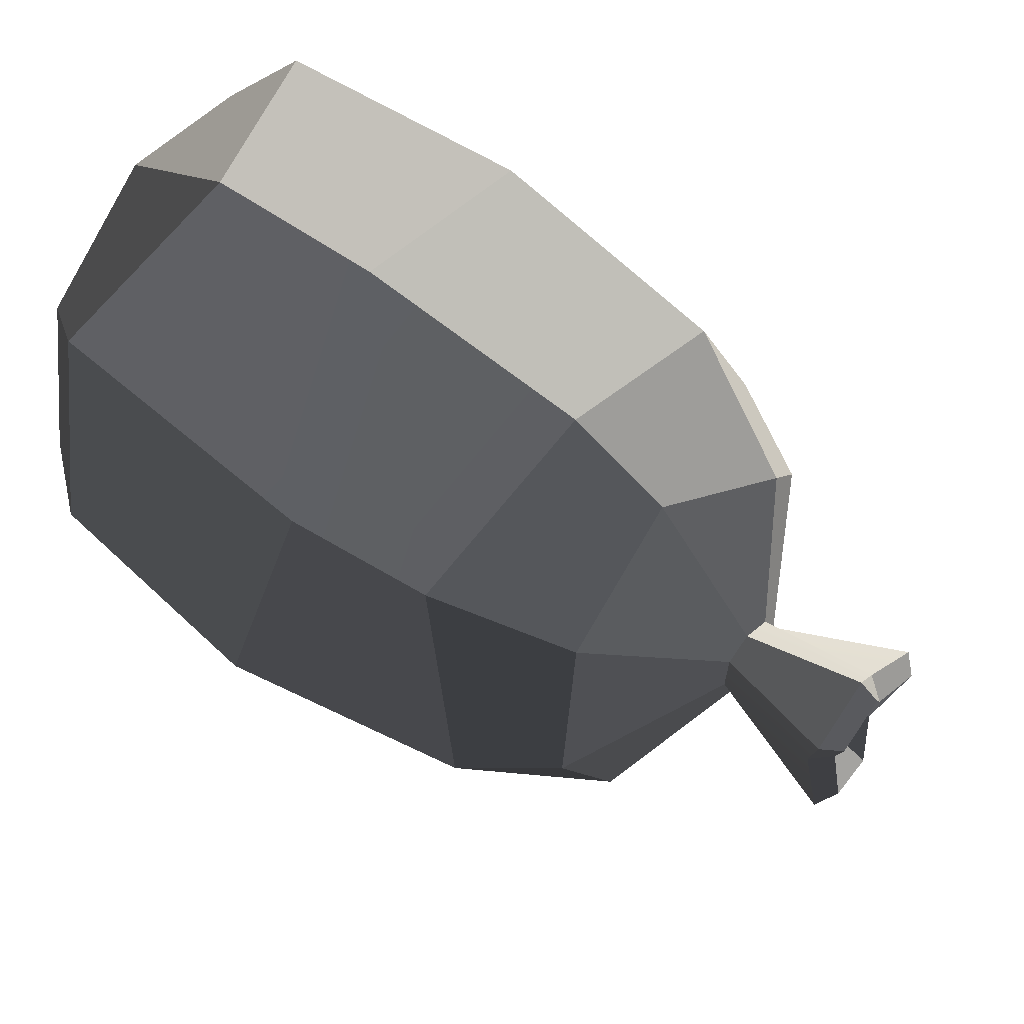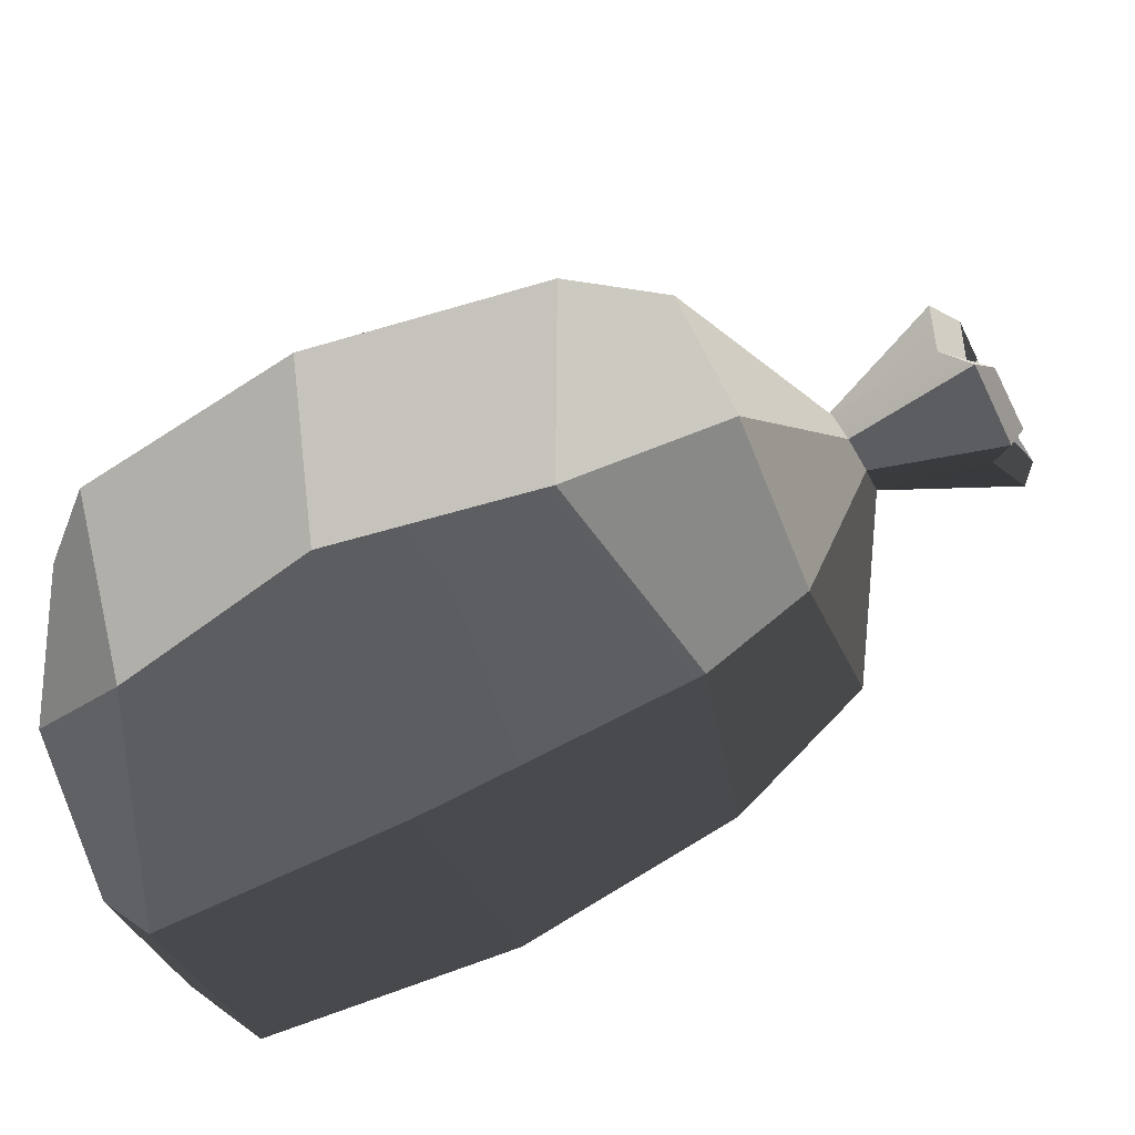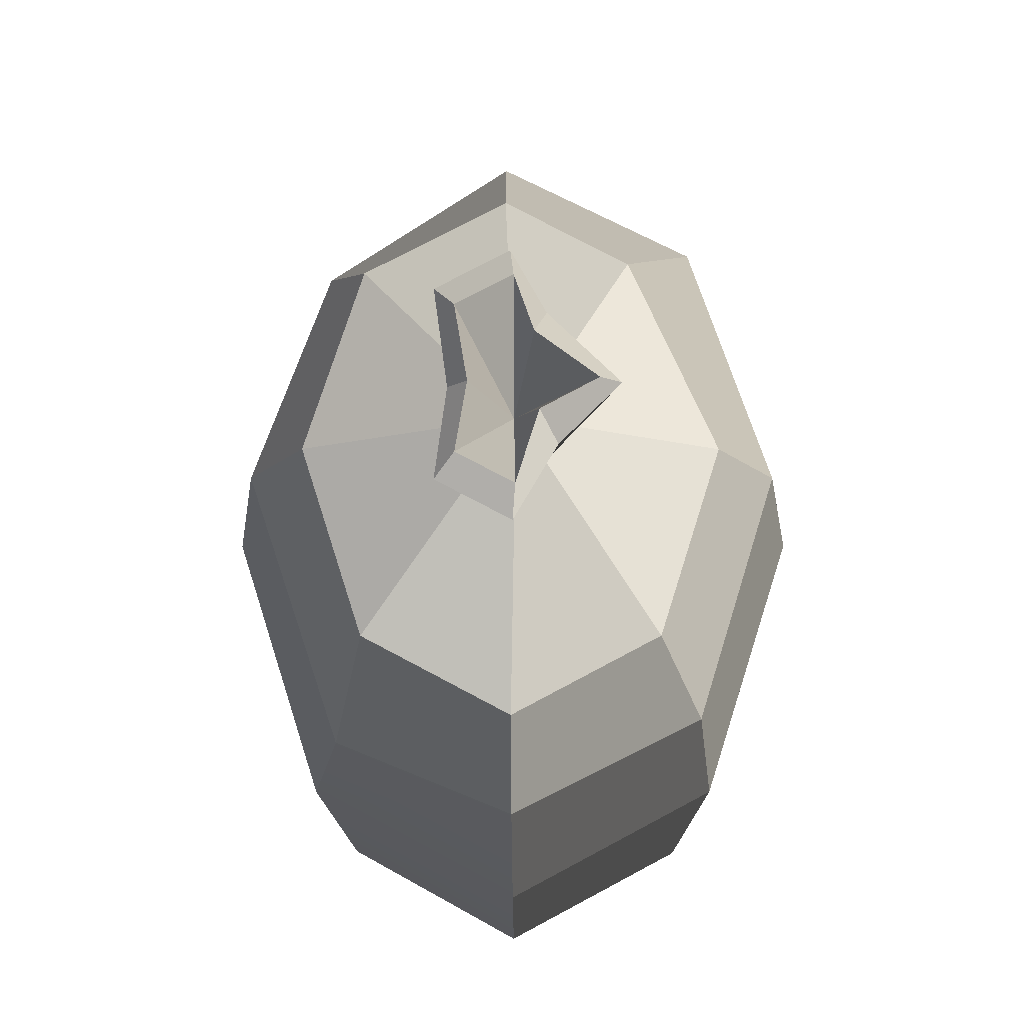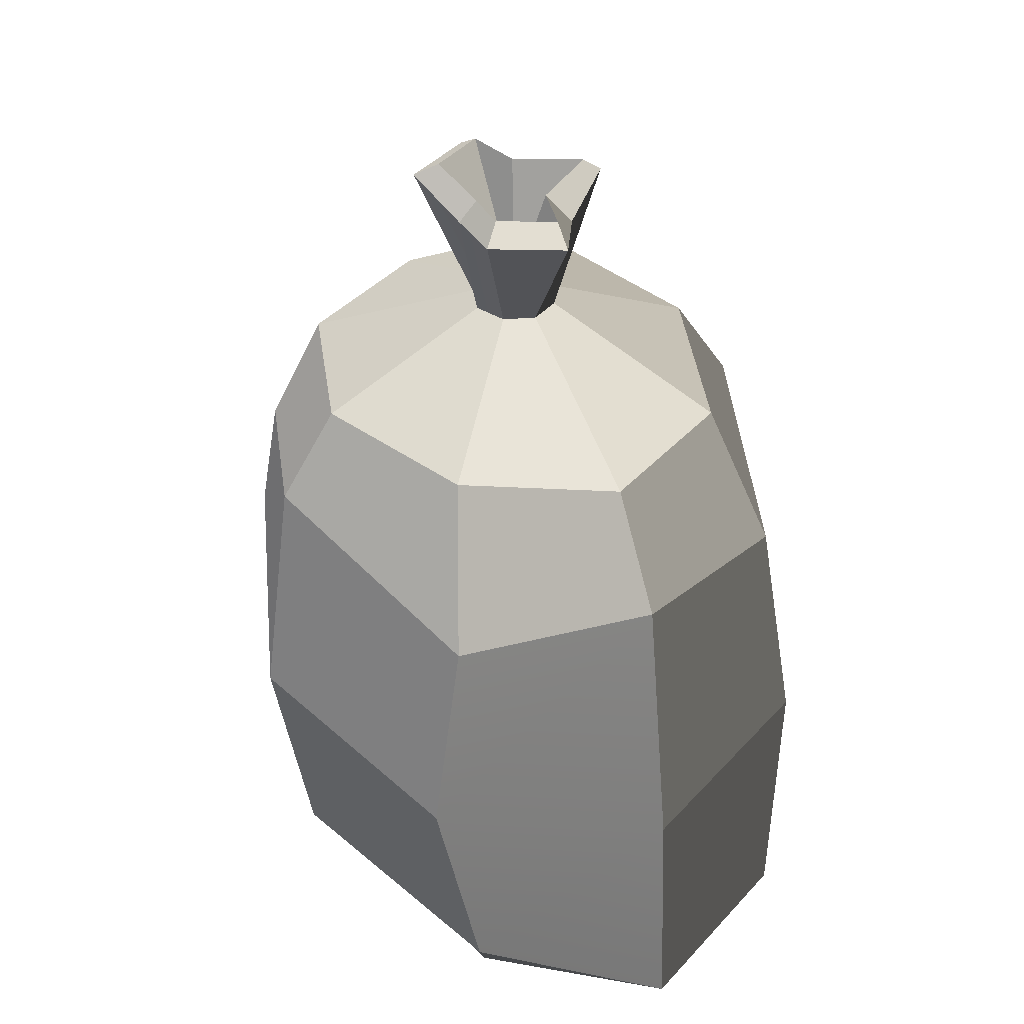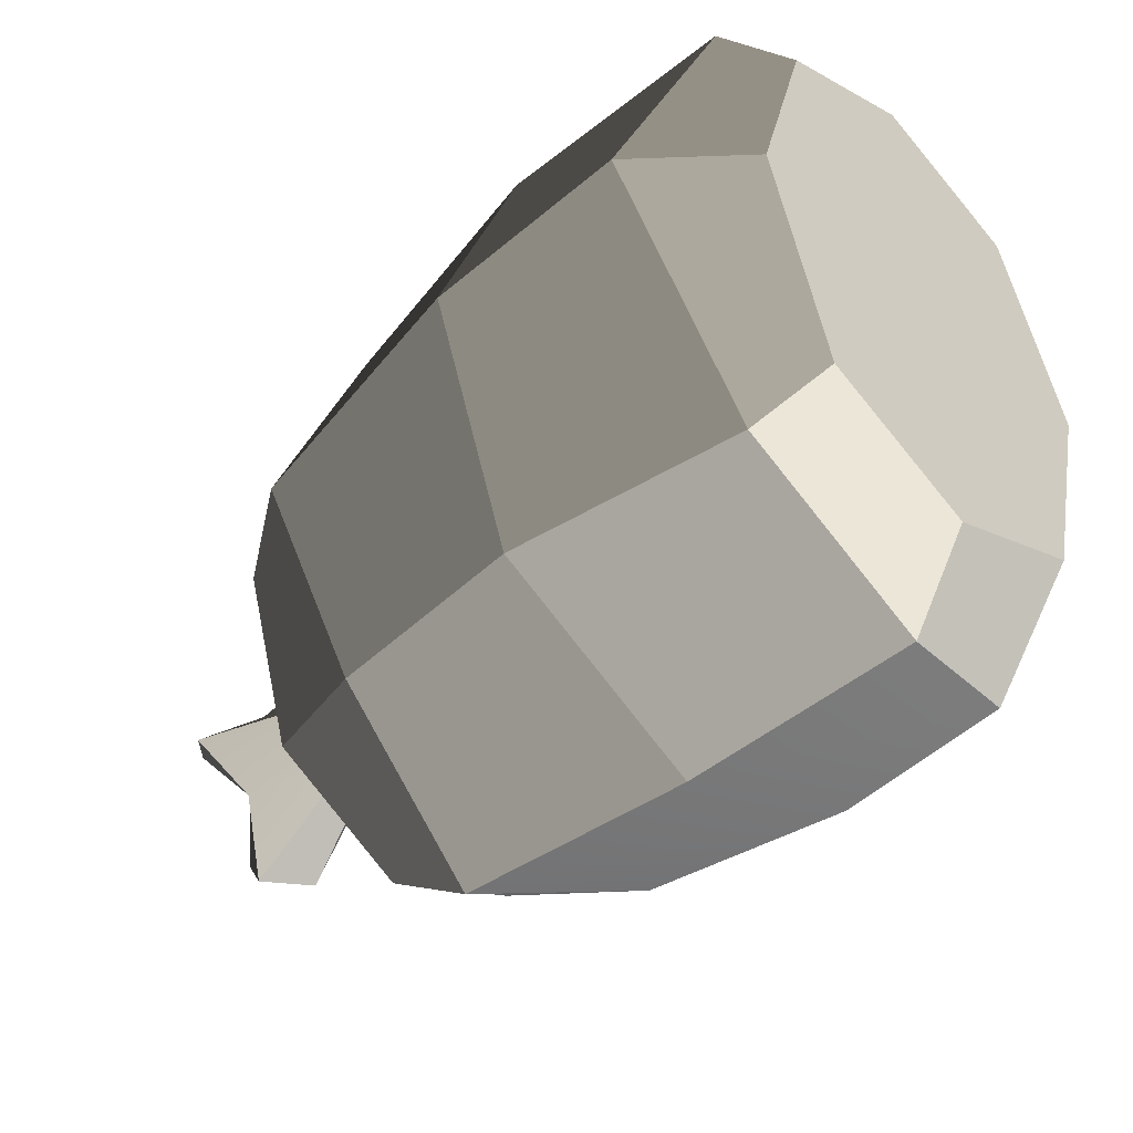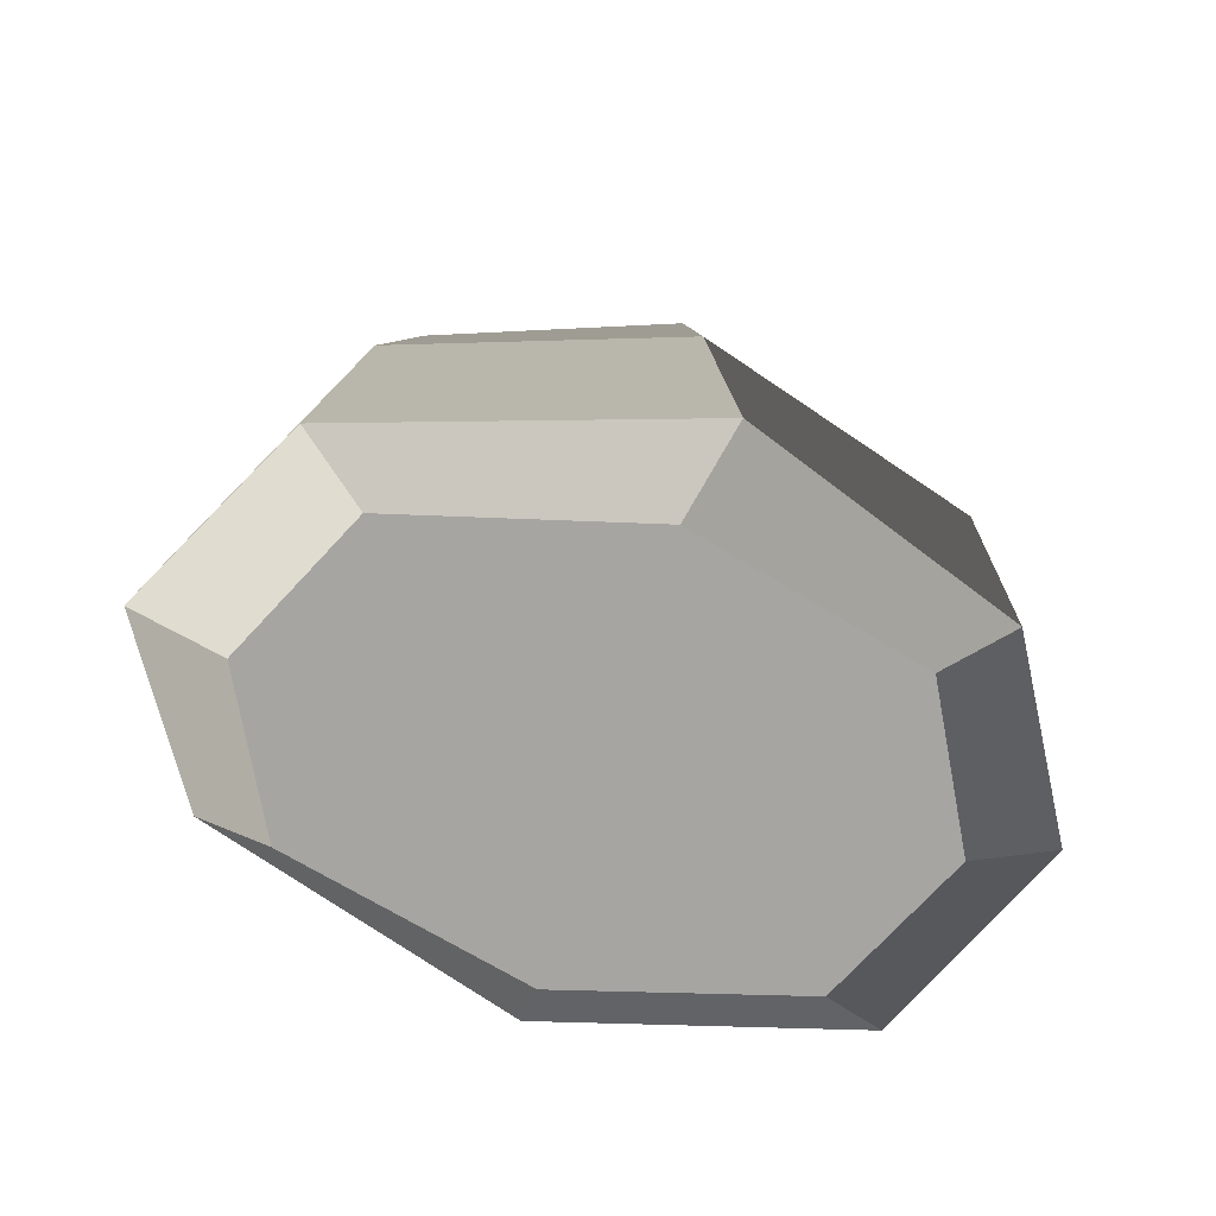
<metadata>
{"format":"obj","ext":"obj","renderer":"f3d","projection":"perspective","resolution":1024,"background":"white","views":[{"elev":69.1,"azim":124.0,"up":"+Z"},{"elev":-66.4,"azim":114.2,"up":"+Z"},{"elev":-15.6,"azim":-179.7,"up":"+Z"},{"elev":40.0,"azim":155.7,"up":"+Y"},{"elev":-49.4,"azim":-44.9,"up":"+Z"},{"elev":-73.8,"azim":-106.2,"up":"+Y"}]}
</metadata>
<code>
v 0.1834 0.1107 -0.3179
v 0.2161 0.3092 -0.2797
v -4.602e-05 0.3092 -0.3953
v -4.586e-05 0.0607 -0.4145
v -4.592e-05 0.5809 -0.3454
v 0.1792 0.5215 -0.2631
v -4.586e-05 0.0607 -0.4145
v -4.602e-05 0.3092 -0.3953
v -0.2162 0.3092 -0.2797
v -0.1889 0.0607 -0.3135
v -0.1889 0.0607 -0.3135
v -0.2162 0.3092 -0.2797
v -0.3058 0.3092 -0.0005112
v -0.2828 0.1127 0.03407
v -0.2828 0.1127 0.03407
v -0.3058 0.3092 -0.0005112
v -0.2159 0.3057 0.2799
v -0.1889 0.0607 0.3008
v -0.1889 0.0607 0.3008
v -0.2159 0.3057 0.2799
v 0.001694 0.2928 0.4
v 0.009262 0.1265 0.4145
v 0.009262 0.1265 0.4145
v 0.001694 0.2928 0.4
v 0.2121 0.3426 0.2753
v 0.1888 0.0607 0.3008
v 0.1965 0.4854 0.2525
v 0.005646 0.5275 0.363
v 0.1888 0.0607 0.3008
v 0.2121 0.3426 0.2753
v 0.3058 0.3083 -0.0001755
v 0.267 0.0607 -0.0005113
v 0.267 0.0607 -0.0005113
v 0.3058 0.3083 -0.0001755
v 0.2161 0.3092 -0.2797
v 0.1834 0.1107 -0.3179
v -4.58e-05 0 -0.3187
v -4.562e-05 0 -0.0008546
v 0.1471 0 -0.2446
v -0.1473 0 -0.2446
v -0.2082 0 -0.0008546
v -0.1473 0 0.2319
v -4.563e-05 0 0.3059
v 0.1471 0 0.2319
v 0.2081 0 -0.0008543
v -4.586e-05 0.0607 -0.4145
v -4.58e-05 0 -0.3187
v 0.1471 0 -0.2446
v 0.1834 0.1107 -0.3179
v -0.1889 0.0607 -0.3135
v -0.1473 0 -0.2446
v -4.58e-05 0 -0.3187
v -4.586e-05 0.0607 -0.4145
v -0.2828 0.1127 0.03407
v -0.2082 0 -0.0008546
v -0.1473 0 -0.2446
v -0.1889 0.0607 -0.3135
v -0.1889 0.0607 0.3008
v -0.1473 0 0.2319
v -0.2082 0 -0.0008546
v -0.2828 0.1127 0.03407
v 0.009262 0.1265 0.4145
v -4.563e-05 0 0.3059
v -0.1473 0 0.2319
v -0.1889 0.0607 0.3008
v 0.1888 0.0607 0.3008
v 0.1471 0 0.2319
v -4.563e-05 0 0.3059
v 0.009262 0.1265 0.4145
v 0.267 0.0607 -0.0005113
v 0.2081 0 -0.0008543
v 0.1471 0 0.2319
v 0.1888 0.0607 0.3008
v 0.1834 0.1107 -0.3179
v 0.1471 0 -0.2446
v 0.2081 0 -0.0008543
v 0.267 0.0607 -0.0005113
v 0.1792 0.5215 -0.2631
v 0.1452 0.6818 -0.1878
v -4.584e-05 0.6823 -0.2657
v -4.592e-05 0.5809 -0.3454
v -4.592e-05 0.5809 -0.3454
v -4.584e-05 0.6823 -0.2657
v -0.1453 0.6823 -0.188
v -0.1927 0.5362 -0.2419
v -0.1927 0.5362 -0.2419
v -0.1453 0.6823 -0.188
v -0.205 0.679 0.0006331
v -0.2671 0.5808 -0.0004729
v -0.2671 0.5808 -0.0004729
v -0.205 0.679 0.0006331
v -0.1172 0.6916 0.1907
v -0.1863 0.5566 0.2518
v -0.1863 0.5566 0.2518
v -0.1172 0.6916 0.1907
v 0.005646 0.6289 0.2832
v 0.005646 0.5275 0.363
v 0.005646 0.5275 0.363
v 0.005646 0.6289 0.2832
v 0.1508 0.6289 0.2056
v 0.1965 0.4854 0.2525
v 0.1965 0.4854 0.2525
v 0.1508 0.6289 0.2056
v 0.2082 0.6551 0.008972
v 0.269 0.5629 0.00576
v 0.269 0.5629 0.00576
v 0.2082 0.6551 0.008972
v 0.1452 0.6818 -0.1878
v 0.1792 0.5215 -0.2631
v 0.025 0.7523 -0.03317
v 0.06799 0.8867 -0.09068
v -0.002777 0.8892 -0.1292
v -0.004364 0.7569 -0.05019
v -0.004364 0.7569 -0.05019
v -0.002777 0.8892 -0.1292
v -0.04432 0.8673 -0.0519
v -0.03329 0.7575 -0.03496
v -0.1022 0.8864 0.0004807
v -0.04493 0.7544 0.003387
v -0.04493 0.7544 0.003387
v -0.1022 0.8864 0.0004807
v -0.03427 0.8706 0.07313
v -0.03226 0.7478 0.04299
v -0.0006256 0.8691 0.1352
v -0.002808 0.7423 0.06034
v -0.002808 0.7423 0.06034
v -0.0006256 0.8691 0.1352
v 0.07004 0.8676 0.09805
v 0.02624 0.7406 0.04549
v 0.02624 0.7406 0.04549
v 0.07004 0.8676 0.09805
v 0.05736 0.8591 0.00547
v 0.03771 0.7452 0.006584
v 0.06799 0.8867 -0.09068
v 0.025 0.7523 -0.03317
v 0.06799 0.8867 -0.09068
v 0.04917 0.9022 -0.0695
v -0.005264 0.9047 -0.09937
v -0.002777 0.8892 -0.1292
v -0.002777 0.8892 -0.1292
v -0.005264 0.9047 -0.09937
v -0.0272 0.8873 -0.02439
v -0.04432 0.8673 -0.0519
v -0.04432 0.8673 -0.0519
v -0.0272 0.8873 -0.02439
v -0.08163 0.9024 0.0003967
v -0.1022 0.8864 0.0004807
v -0.1022 0.8864 0.0004807
v -0.08163 0.9024 0.0003967
v -0.02256 0.8909 0.04896
v -0.03427 0.8706 0.07313
v -0.03427 0.8706 0.07313
v -0.02256 0.8909 0.04896
v -0.003754 0.8907 0.1034
v -0.0006256 0.8691 0.1352
v -0.0006256 0.8691 0.1352
v -0.003754 0.8907 0.1034
v 0.05059 0.889 0.07504
v 0.07004 0.8676 0.09805
v 0.07004 0.8676 0.09805
v 0.05059 0.889 0.07504
v 0.03854 0.881 0.004157
v 0.05736 0.8591 0.00547
v 0.05736 0.8591 0.00547
v 0.03854 0.881 0.004157
v 0.04917 0.9022 -0.0695
v 0.06799 0.8867 -0.09068
v 0.04917 0.9022 -0.0695
v -0.003677 0.7658 0.004761
v -0.005264 0.9047 -0.09937
v -0.005264 0.9047 -0.09937
v -0.003677 0.7658 0.004761
v -0.0272 0.8873 -0.02439
v -0.0272 0.8873 -0.02439
v -0.003677 0.7658 0.004761
v -0.08163 0.9024 0.0003967
v -0.08163 0.9024 0.0003967
v -0.003677 0.7658 0.004761
v -0.02256 0.8909 0.04896
v -0.02256 0.8909 0.04896
v -0.003677 0.7658 0.004761
v -0.003754 0.8907 0.1034
v -0.003754 0.8907 0.1034
v -0.003677 0.7658 0.004761
v 0.05059 0.889 0.07504
v 0.05059 0.889 0.07504
v -0.003677 0.7658 0.004761
v 0.03854 0.881 0.004157
v 0.03854 0.881 0.004157
v -0.003677 0.7658 0.004761
v 0.04917 0.9022 -0.0695
v 0.1508 0.6289 0.2056
v 0.02624 0.7406 0.04549
v 0.03771 0.7452 0.006584
v 0.2082 0.6551 0.008972
v 0.005646 0.6289 0.2832
v -0.002808 0.7423 0.06034
v 0.02624 0.7406 0.04549
v 0.1508 0.6289 0.2056
v -0.1172 0.6916 0.1907
v -0.03226 0.7478 0.04299
v -0.002808 0.7423 0.06034
v 0.005646 0.6289 0.2832
v -0.205 0.679 0.0006331
v -0.04493 0.7544 0.003387
v -0.03226 0.7478 0.04299
v -0.1172 0.6916 0.1907
v -0.1453 0.6823 -0.188
v -0.03329 0.7575 -0.03496
v -0.04493 0.7544 0.003387
v -0.205 0.679 0.0006331
v -4.584e-05 0.6823 -0.2657
v -0.004364 0.7569 -0.05019
v -0.03329 0.7575 -0.03496
v -0.1453 0.6823 -0.188
v 0.1452 0.6818 -0.1878
v 0.025 0.7523 -0.03317
v -0.004364 0.7569 -0.05019
v -4.584e-05 0.6823 -0.2657
v 0.2082 0.6551 0.008972
v 0.03771 0.7452 0.006584
v 0.025 0.7523 -0.03317
v 0.1452 0.6818 -0.1878
v 0.2121 0.3426 0.2753
v 0.1965 0.4854 0.2525
v 0.269 0.5629 0.00576
v 0.3058 0.3083 -0.0001755
v -0.2159 0.3057 0.2799
v -0.1863 0.5566 0.2518
v 0.005646 0.5275 0.363
v 0.001694 0.2928 0.4
v -0.3058 0.3092 -0.0005112
v -0.2671 0.5808 -0.0004729
v -0.1863 0.5566 0.2518
v -0.2159 0.3057 0.2799
v -0.2162 0.3092 -0.2797
v -0.1927 0.5362 -0.2419
v -0.2671 0.5808 -0.0004729
v -0.3058 0.3092 -0.0005112
v -4.602e-05 0.3092 -0.3953
v -4.592e-05 0.5809 -0.3454
v -0.1927 0.5362 -0.2419
v -0.2162 0.3092 -0.2797
v 0.3058 0.3083 -0.0001755
v 0.269 0.5629 0.00576
v 0.1792 0.5215 -0.2631
v 0.2161 0.3092 -0.2797
g SM_Prop_TrashBag_01_(1)_323_13
f 1 3 2
f 1 4 3
f 2 3 5
f 2 5 6
f 7 9 8
f 7 10 9
f 11 13 12
f 11 14 13
f 15 17 16
f 15 18 17
f 19 21 20
f 19 22 21
f 23 25 24
f 23 26 25
f 24 25 27
f 24 27 28
f 29 31 30
f 29 32 31
f 33 35 34
f 33 36 35
f 37 39 38
f 40 37 38
f 41 40 38
f 42 41 38
f 43 42 38
f 44 43 38
f 45 44 38
f 39 45 38
f 46 48 47
f 46 49 48
f 50 52 51
f 50 53 52
f 54 56 55
f 54 57 56
f 58 60 59
f 58 61 60
f 62 64 63
f 62 65 64
f 66 68 67
f 66 69 68
f 70 72 71
f 70 73 72
f 74 76 75
f 74 77 76
f 78 80 79
f 78 81 80
f 82 84 83
f 82 85 84
f 86 88 87
f 86 89 88
f 90 92 91
f 90 93 92
f 94 96 95
f 94 97 96
f 98 100 99
f 98 101 100
f 102 104 103
f 102 105 104
f 106 108 107
f 106 109 108
f 110 112 111
f 110 113 112
f 114 116 115
f 114 117 116
f 117 118 116
f 117 119 118
f 120 122 121
f 120 123 122
f 123 124 122
f 123 125 124
f 126 128 127
f 126 129 128
f 130 132 131
f 130 133 132
f 133 134 132
f 133 135 134
f 136 138 137
f 136 139 138
f 140 142 141
f 140 143 142
f 144 146 145
f 144 147 146
f 148 150 149
f 148 151 150
f 152 154 153
f 152 155 154
f 156 158 157
f 156 159 158
f 160 162 161
f 160 163 162
f 164 166 165
f 164 167 166
f 168 170 169
f 171 173 172
f 174 176 175
f 177 179 178
f 180 182 181
f 183 185 184
f 186 188 187
f 189 191 190
f 192 194 193
f 192 195 194
f 196 198 197
f 196 199 198
f 200 202 201
f 200 203 202
f 204 206 205
f 204 207 206
f 208 210 209
f 208 211 210
f 212 214 213
f 212 215 214
f 216 218 217
f 216 219 218
f 220 222 221
f 220 223 222
f 224 226 225
f 224 227 226
f 228 230 229
f 228 231 230
f 232 234 233
f 232 235 234
f 236 238 237
f 236 239 238
f 240 242 241
f 240 243 242
f 244 246 245
f 244 247 246

</code>
